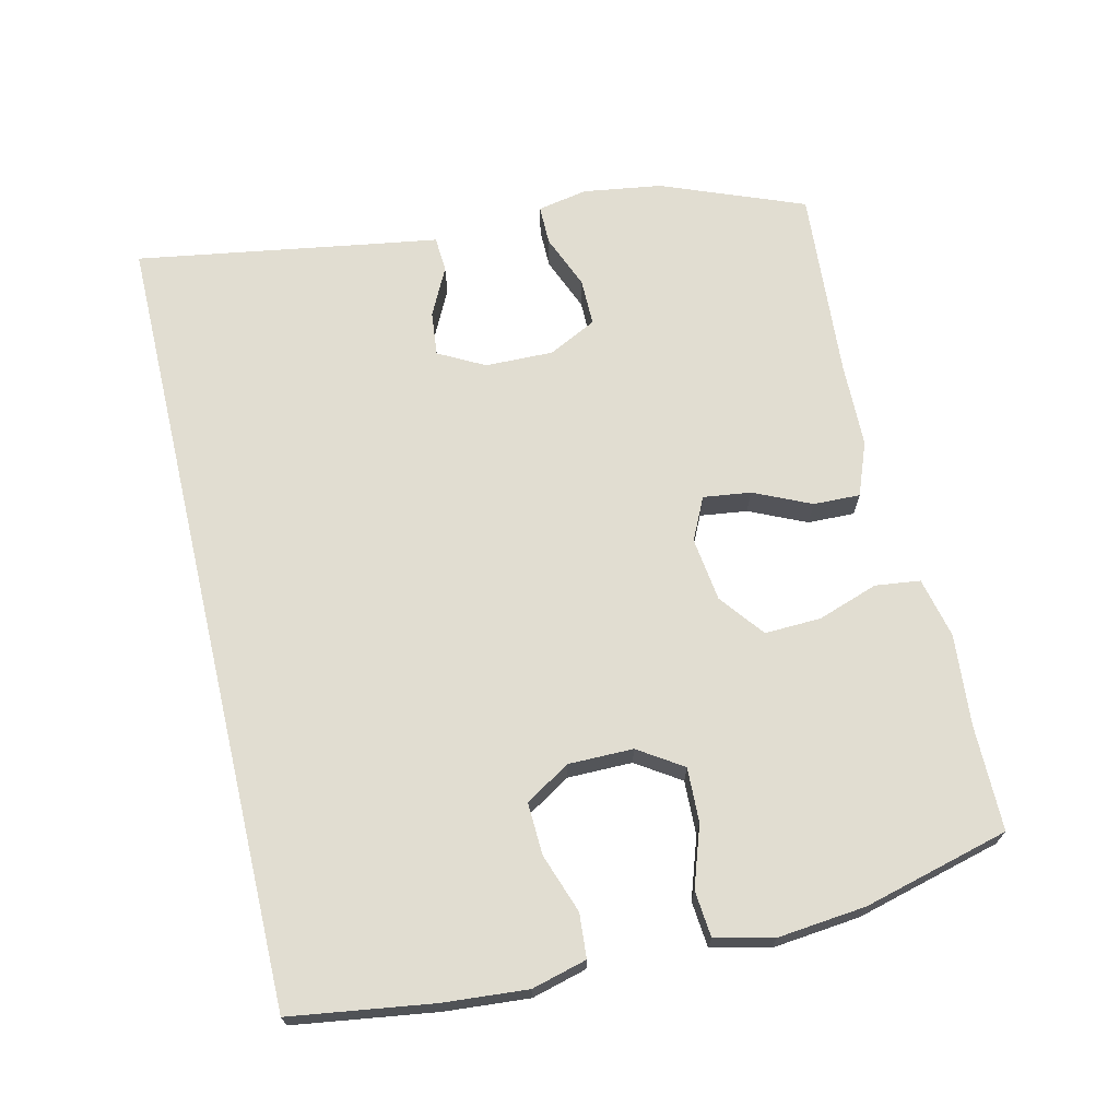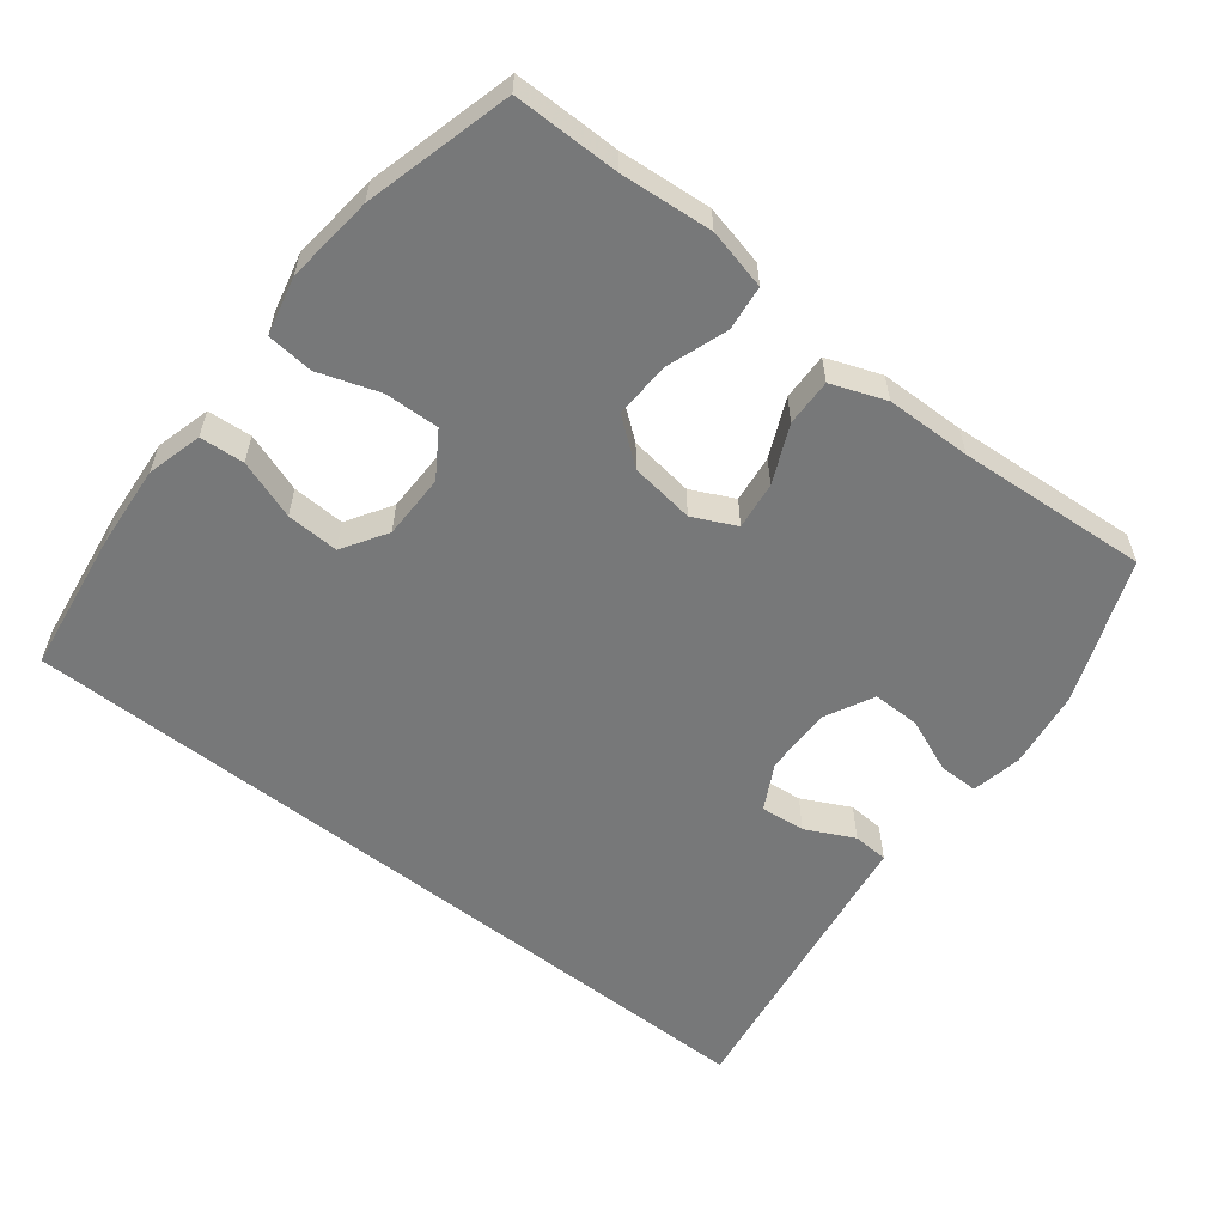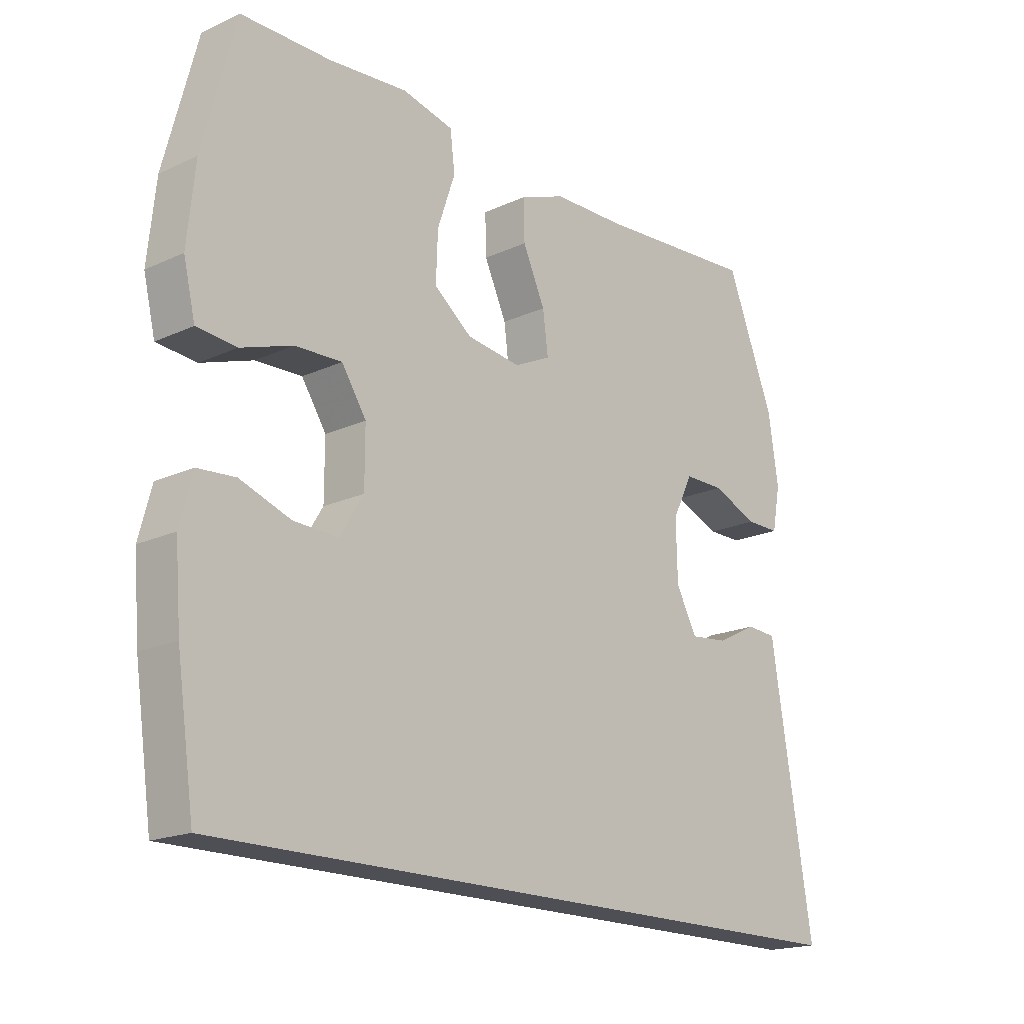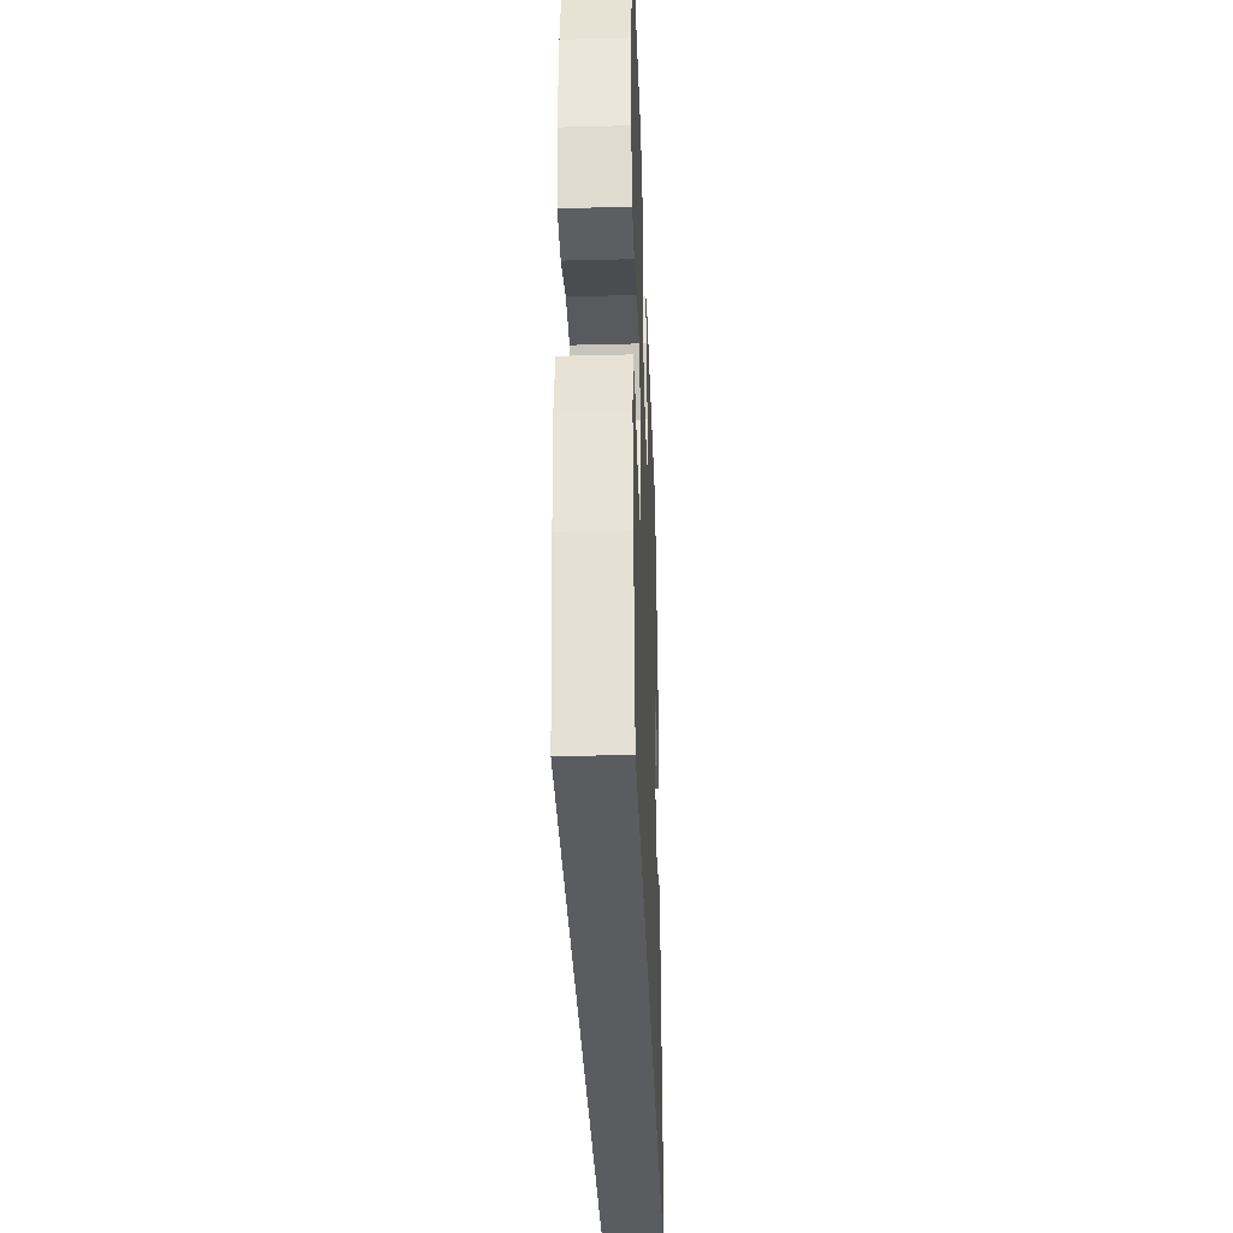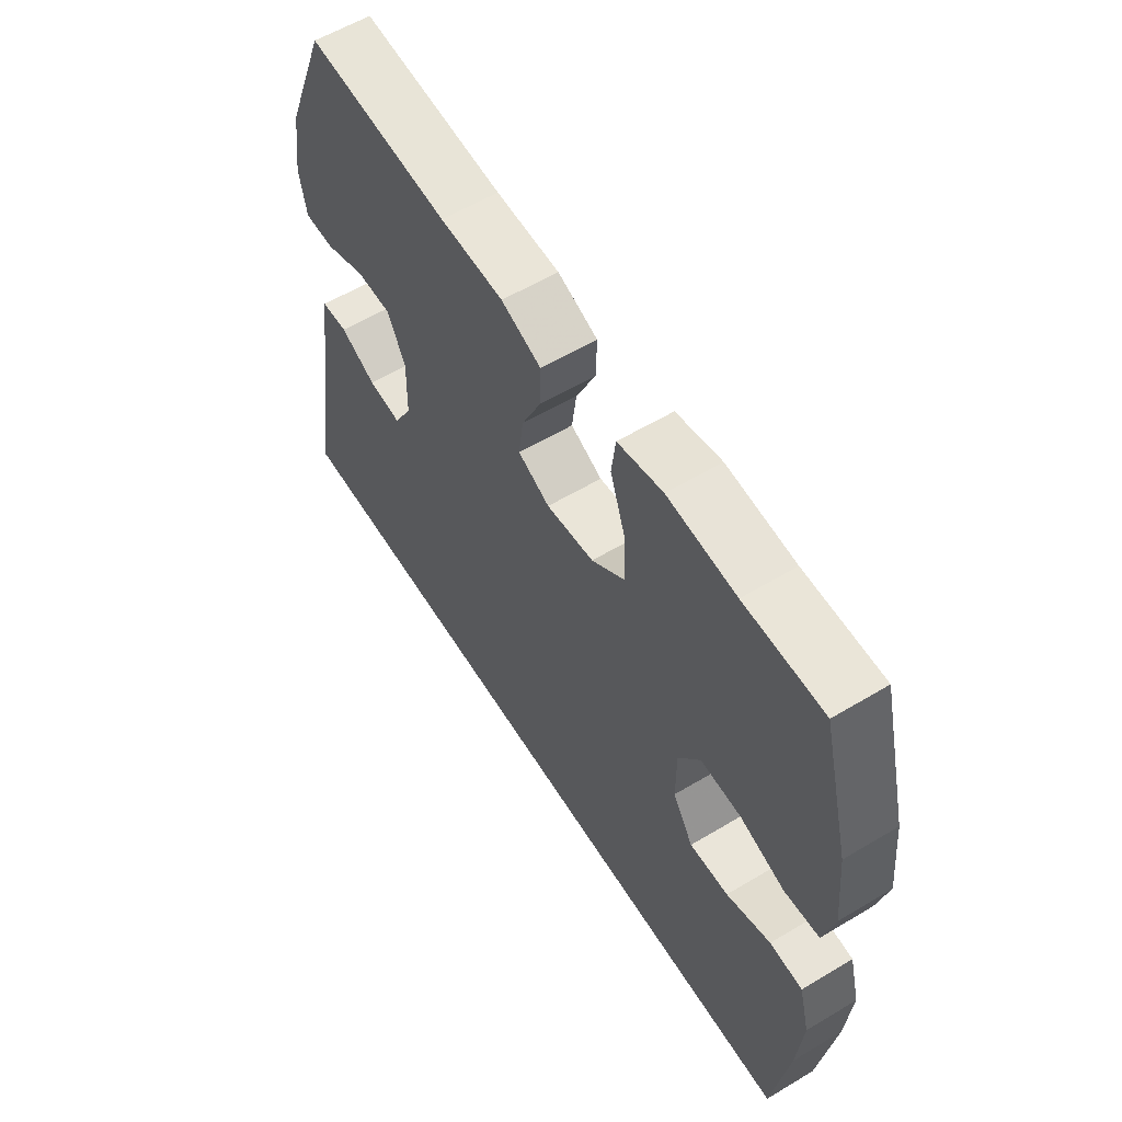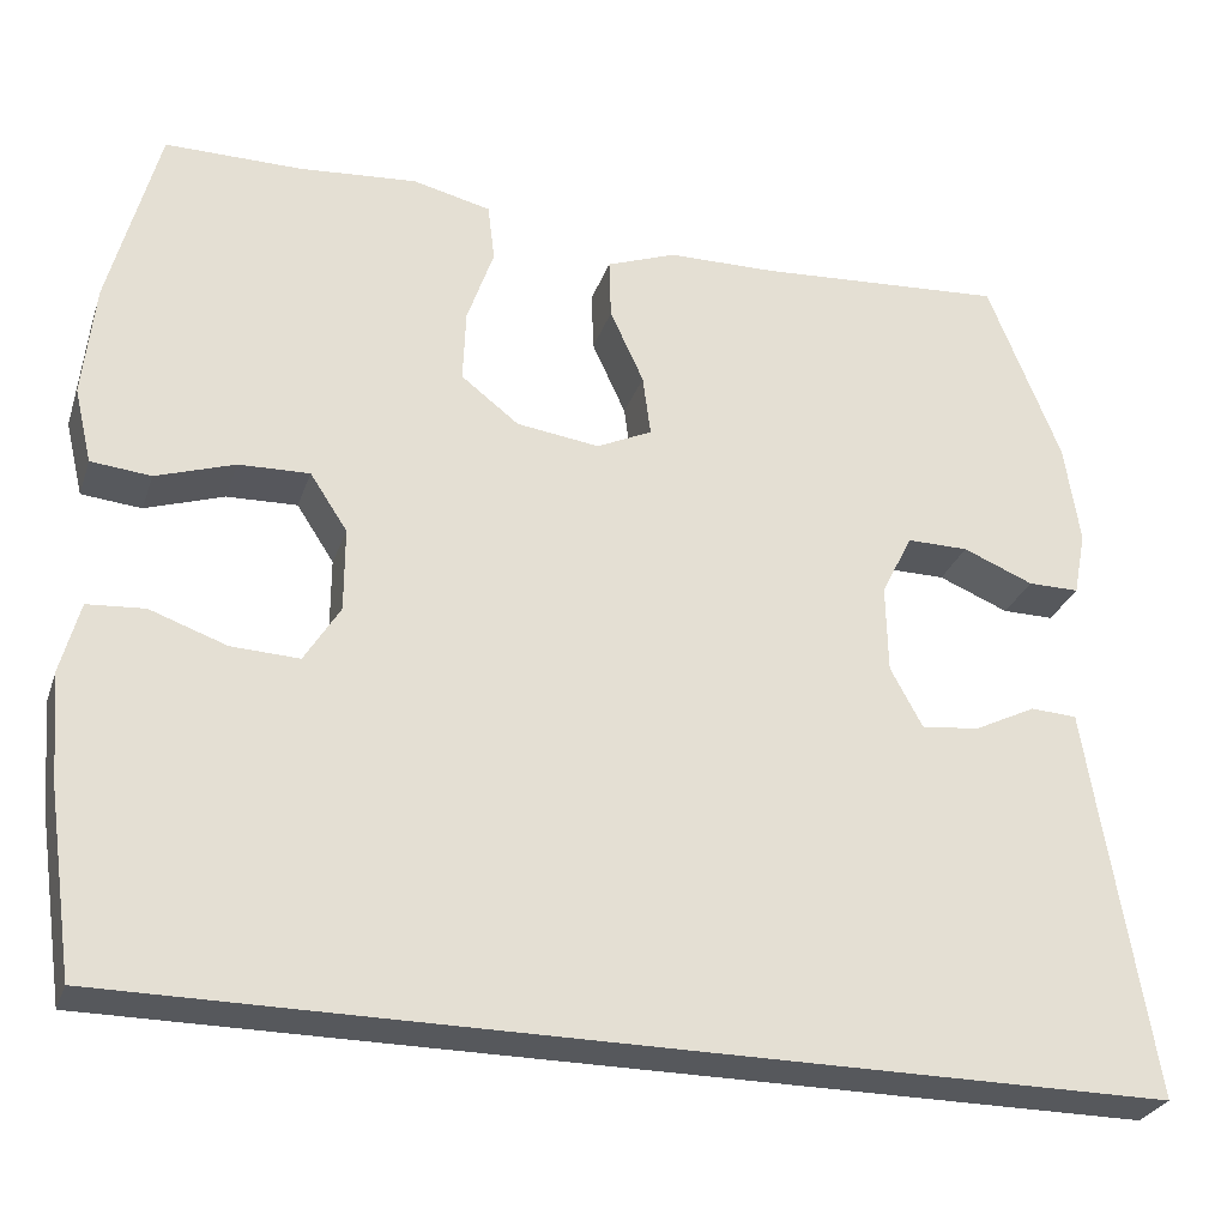
<metadata>
{"format":"obj","ext":"obj","renderer":"f3d","projection":"perspective","resolution":1024,"background":"white","views":[{"elev":68.8,"azim":-103.3,"up":"+Y"},{"elev":-57.4,"azim":-38.4,"up":"+Y"},{"elev":-18.4,"azim":-48.5,"up":"+Z"},{"elev":-33.6,"azim":-88.0,"up":"+Z"},{"elev":58.6,"azim":-121.7,"up":"+Z"},{"elev":-28.3,"azim":-17.2,"up":"+Z"}]}
</metadata>
<code>
v 0.5 0.07 0.5
v 0.582 0.07 0.293
v 0.599 0.07 0.179
v 0.585 0.07 0.106
v 0.527 0.07 0.106
v 0.448 0.07 0.138
v 0.379 0.07 0.138
v 0.344 0.07 0.068
v 0.346 0.07 -0.031
v 0.382 0.07 -0.098
v 0.447 0.07 -0.091
v 0.517 0.07 -0.056
v 0.569 0.07 -0.059
v 0.583 0.07 -0.148
v 0.64 0.07 -0.5
v -0.519 0.07 -0.5
v -0.549 0.07 -0.294
v -0.559 0.07 -0.172
v -0.538 0.07 -0.092
v -0.474 0.07 -0.087
v -0.388 0.07 -0.117
v -0.312 0.07 -0.12
v -0.272 0.07 -0.055
v -0.272 0.07 0.039
v -0.314 0.07 0.103
v -0.393 0.07 0.1
v -0.481 0.07 0.07
v -0.548 0.07 0.076
v -0.568 0.07 0.16
v -0.555 0.07 0.288
v -0.5 0.07 0.5
v -0.347 0.07 0.501
v -0.214 0.07 0.513
v -0.126 0.07 0.493
v -0.118 0.07 0.428
v -0.148 0.07 0.34
v -0.151 0.07 0.258
v -0.086 0.07 0.208
v 0.007 0.07 0.196
v 0.069 0.07 0.226
v 0.06 0.07 0.295
v 0.022 0.07 0.378
v 0.02 0.07 0.446
v 0.098 0.07 0.476
v 0.222 0.07 0.479
v 0.5 0 0.5
v 0.582 0 0.293
v 0.599 0 0.179
v 0.585 0 0.106
v 0.527 0 0.106
v 0.448 0 0.138
v 0.379 0 0.138
v 0.344 0 0.068
v 0.346 0 -0.031
v 0.382 0 -0.098
v 0.447 0 -0.091
v 0.517 0 -0.056
v 0.569 0 -0.059
v 0.583 0 -0.148
v 0.64 0 -0.5
v -0.519 0 -0.5
v -0.549 0 -0.294
v -0.559 0 -0.172
v -0.538 0 -0.092
v -0.474 0 -0.087
v -0.388 0 -0.117
v -0.312 0 -0.12
v -0.272 0 -0.055
v -0.272 0 0.039
v -0.314 0 0.103
v -0.393 0 0.1
v -0.481 0 0.07
v -0.548 0 0.076
v -0.568 0 0.16
v -0.555 0 0.288
v -0.5 0 0.5
v -0.347 0 0.501
v -0.214 0 0.513
v -0.126 0 0.493
v -0.118 0 0.428
v -0.148 0 0.34
v -0.151 0 0.258
v -0.086 0 0.208
v 0.007 0 0.196
v 0.069 0 0.226
v 0.06 0 0.295
v 0.022 0 0.378
v 0.02 0 0.446
v 0.098 0 0.476
v 0.222 0 0.479
f 42 43 44 45
f 41 42 45 1
f 40 41 1 2
f 39 40 2 3
f 33 34 35 36
f 32 33 36 37
f 31 32 37
f 30 31 37 38
f 26 27 28 29
f 25 26 29 30
f 18 19 20 21
f 18 21 22
f 17 18 22
f 14 15 16 17
f 14 17 22
f 11 12 13 14
f 10 11 14
f 10 14 22 23
f 3 4 5 6
f 39 3 6 7
f 38 39 7 8
f 25 30 38 8
f 24 25 8 9
f 9 10 23 24
f 90 89 88 87
f 46 90 87 86
f 47 46 86 85
f 48 47 85 84
f 81 80 79 78
f 82 81 78 77
f 82 77 76
f 83 82 76 75
f 74 73 72 71
f 75 74 71 70
f 66 65 64 63
f 67 66 63
f 67 63 62
f 62 61 60 59
f 67 62 59
f 59 58 57 56
f 59 56 55
f 68 67 59 55
f 51 50 49 48
f 52 51 48 84
f 53 52 84 83
f 53 83 75 70
f 54 53 70 69
f 69 68 55 54
f 1 46 47 2
f 2 47 48 3
f 3 48 49 4
f 4 49 50 5
f 5 50 51 6
f 6 51 52 7
f 7 52 53 8
f 8 53 54 9
f 9 54 55 10
f 10 55 56 11
f 11 56 57 12
f 12 57 58 13
f 13 58 59 14
f 14 59 60 15
f 15 60 61 16
f 16 61 62 17
f 17 62 63 18
f 18 63 64 19
f 19 64 65 20
f 20 65 66 21
f 21 66 67 22
f 22 67 68 23
f 23 68 69 24
f 24 69 70 25
f 25 70 71 26
f 26 71 72 27
f 27 72 73 28
f 28 73 74 29
f 29 74 75 30
f 30 75 76 31
f 31 76 77 32
f 32 77 78 33
f 33 78 79 34
f 34 79 80 35
f 35 80 81 36
f 36 81 82 37
f 37 82 83 38
f 38 83 84 39
f 39 84 85 40
f 40 85 86 41
f 41 86 87 42
f 42 87 88 43
f 43 88 89 44
f 44 89 90 45
f 45 90 46 1

</code>
